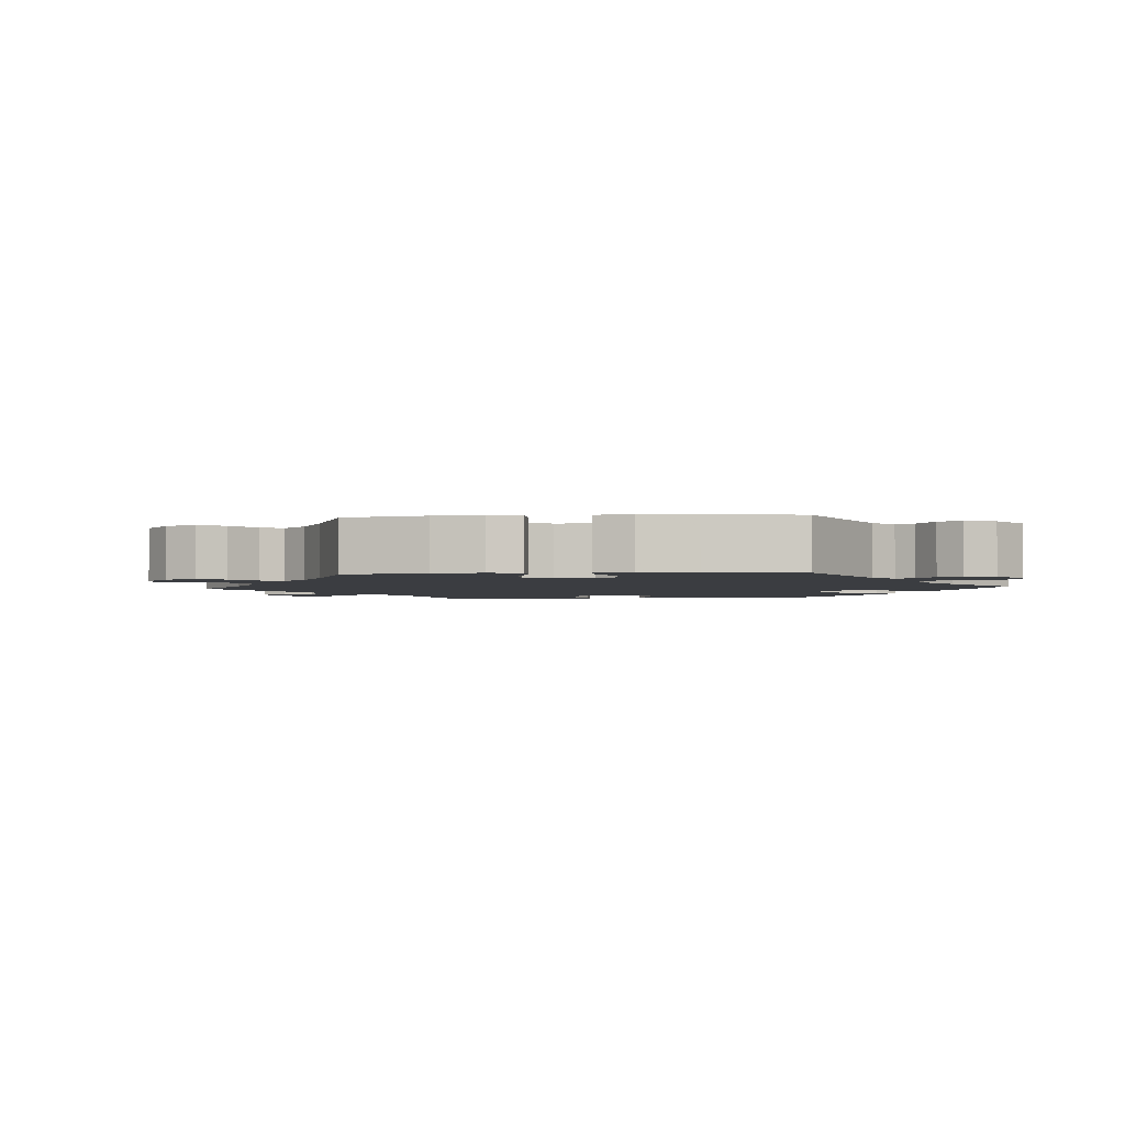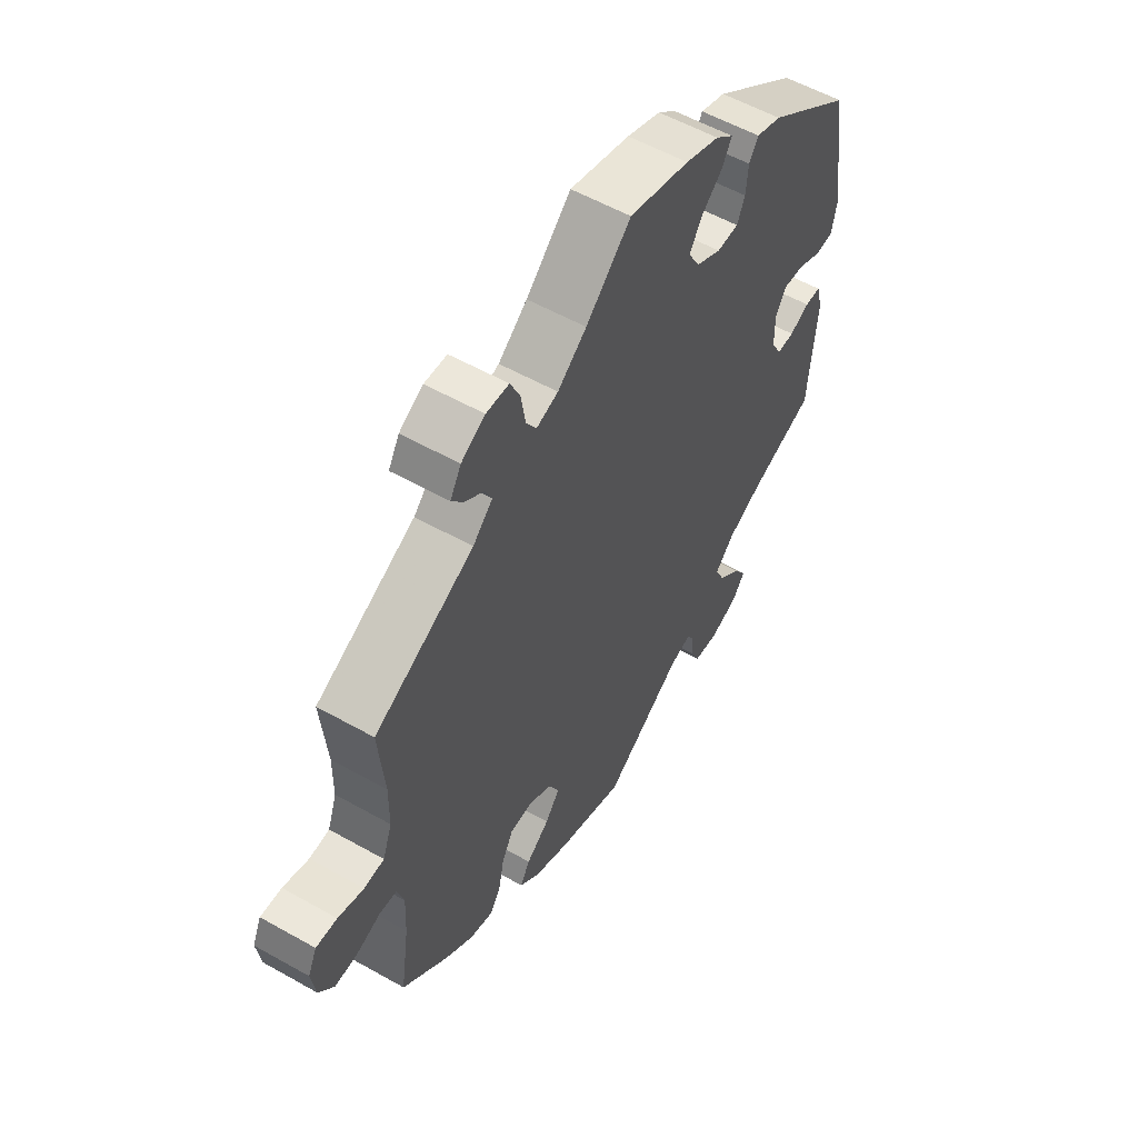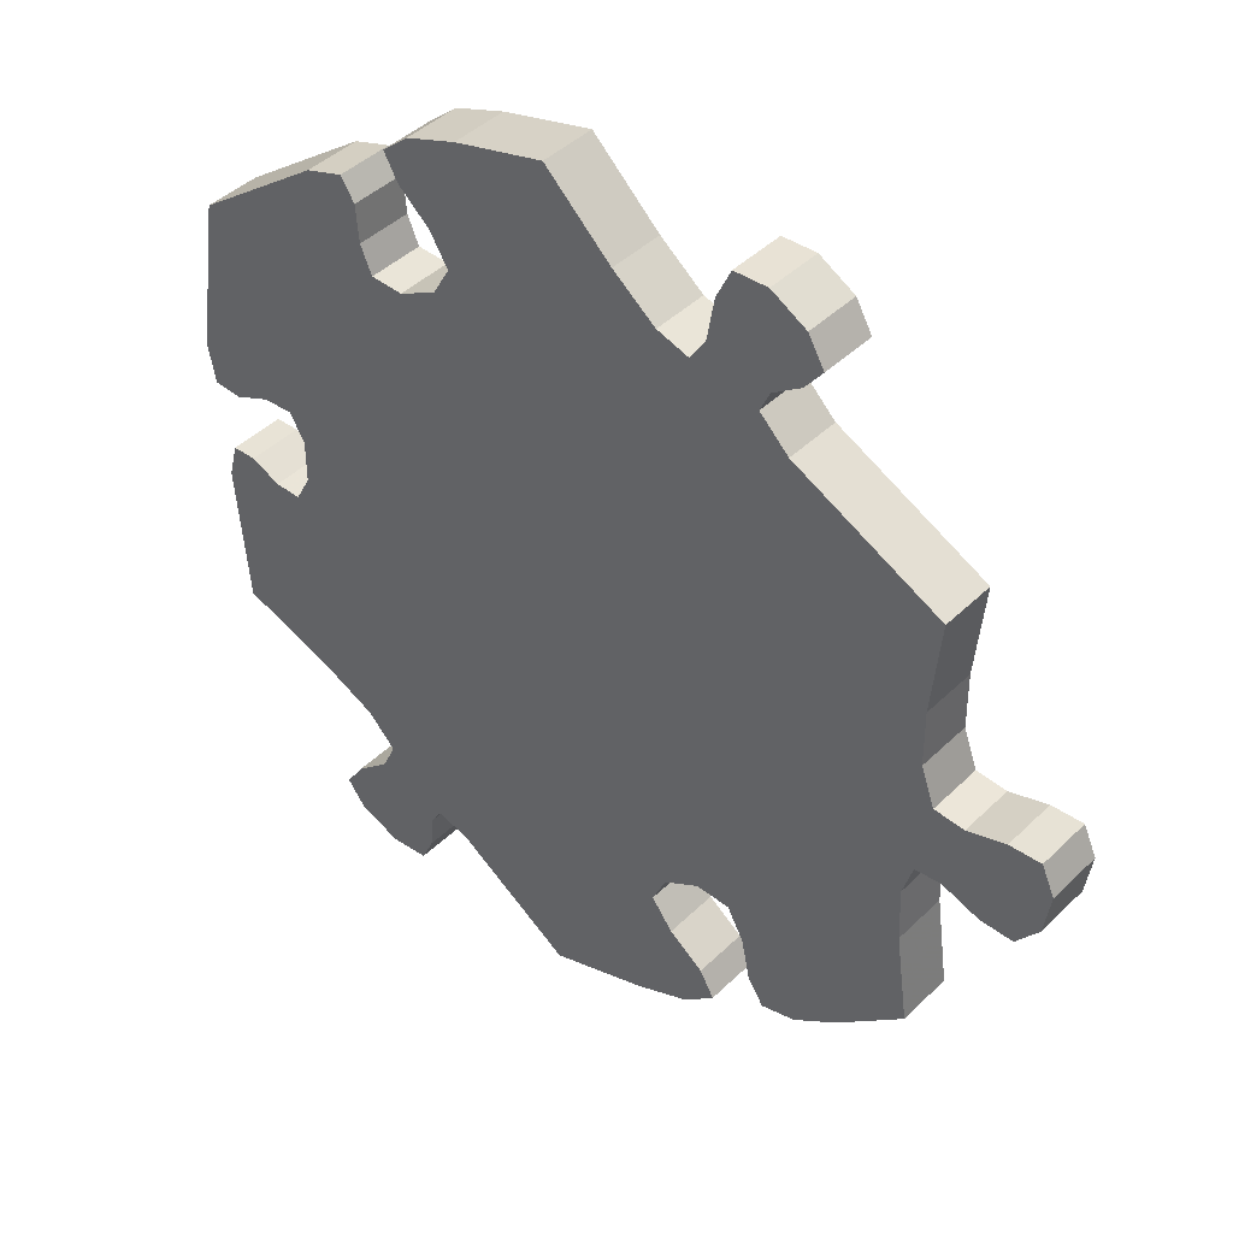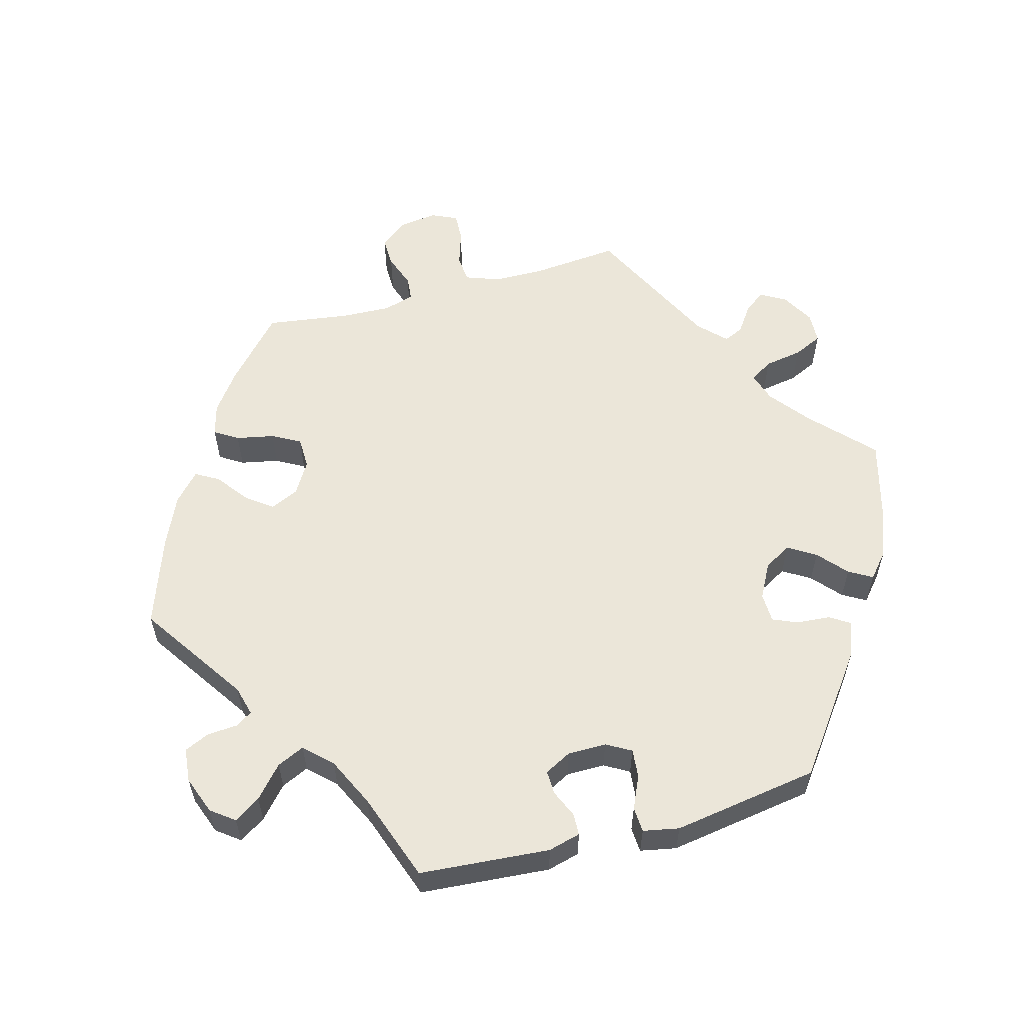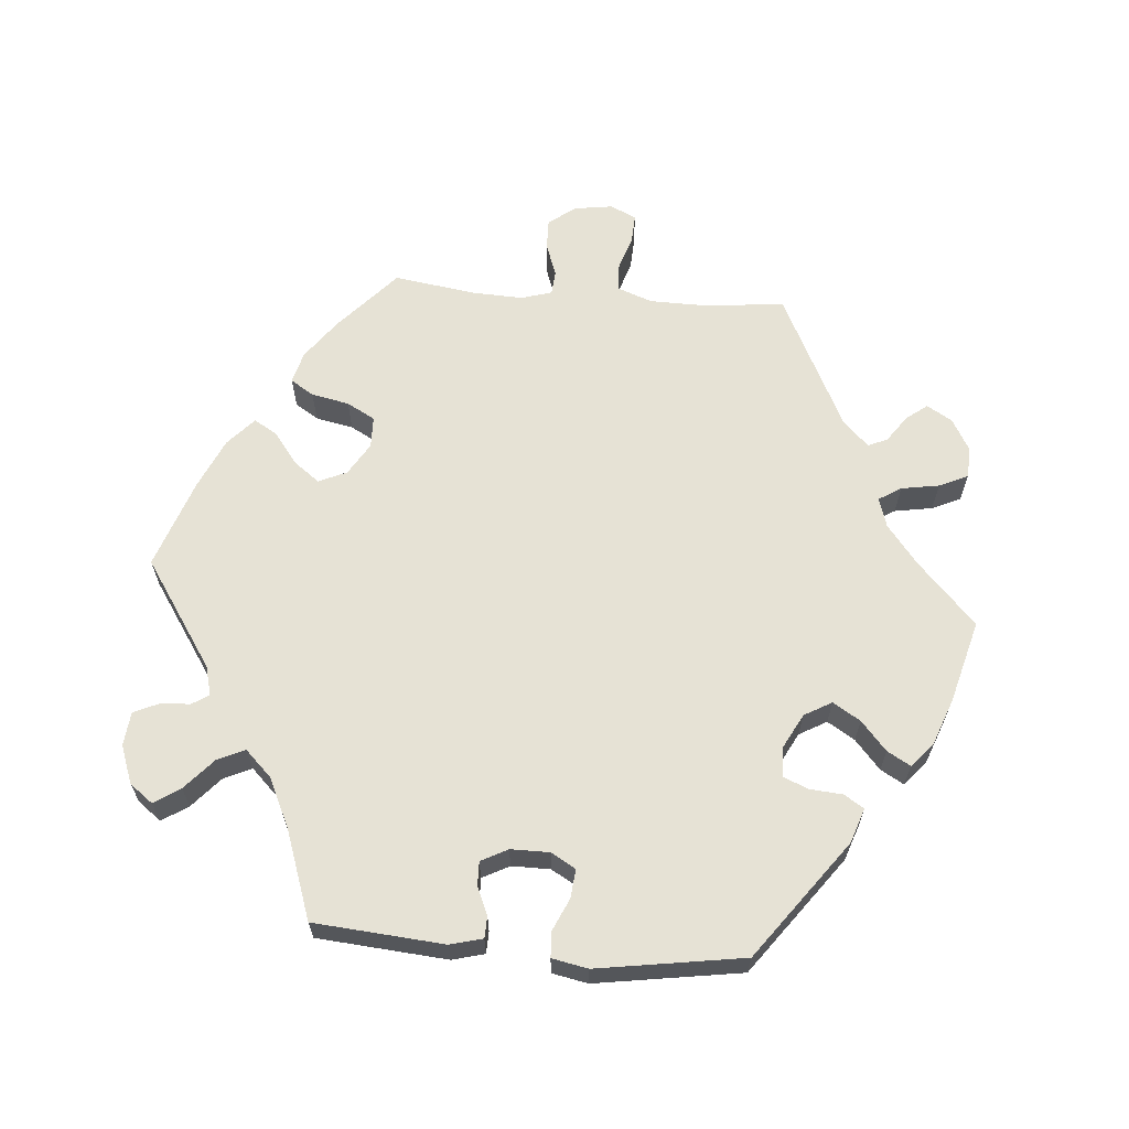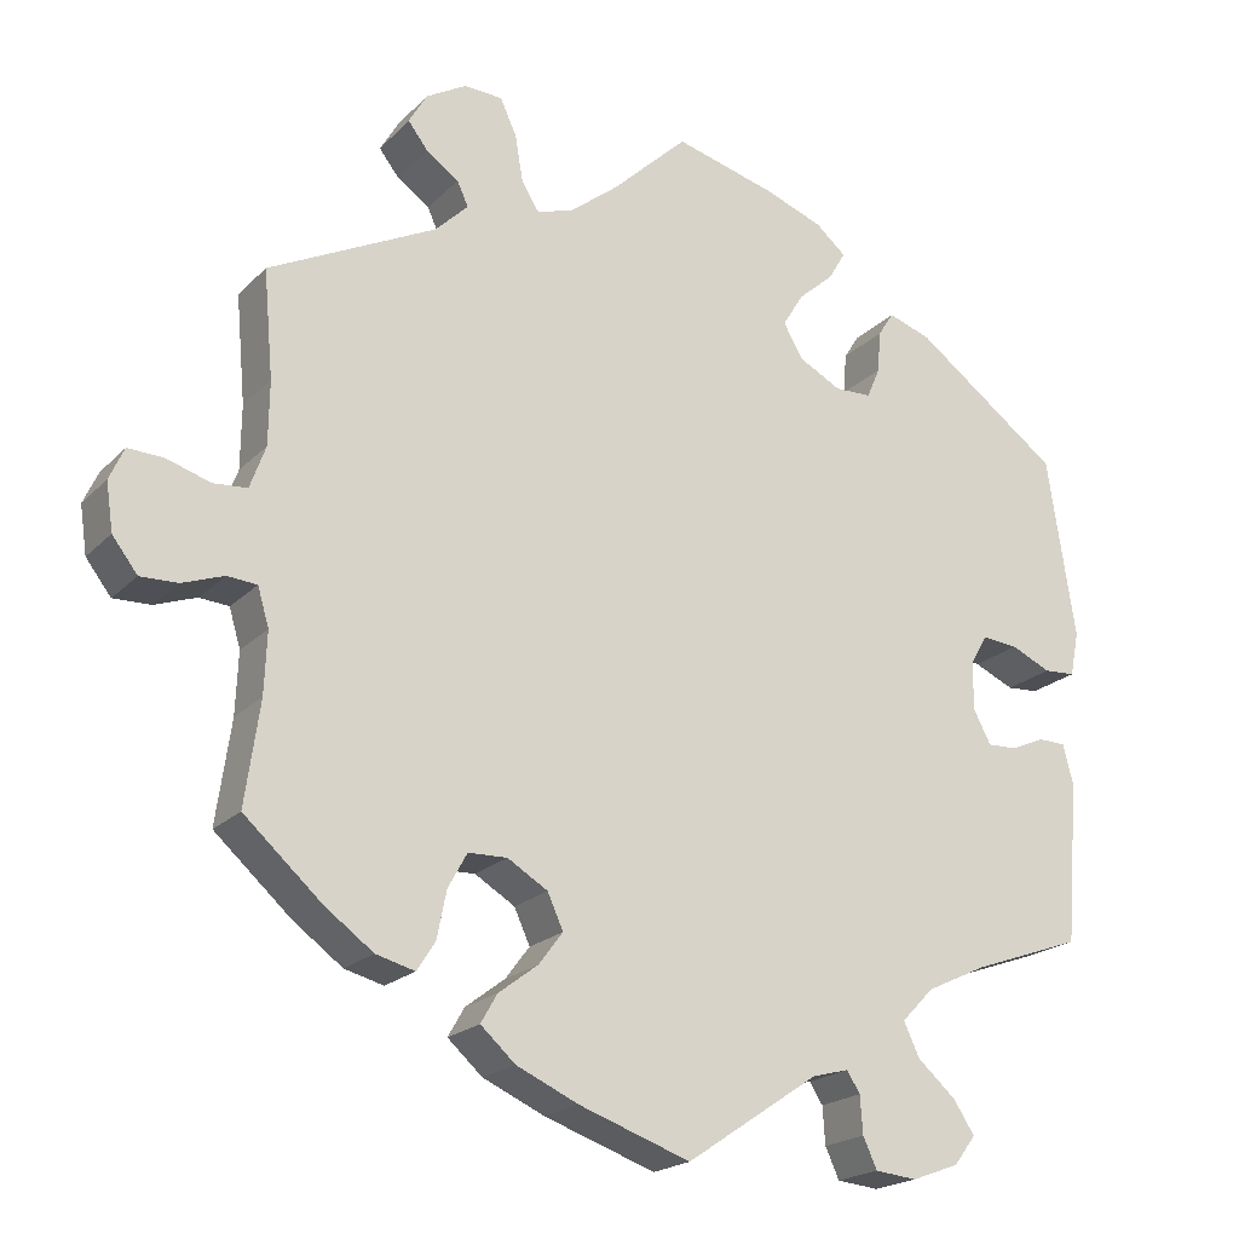
<metadata>
{"format":"obj","ext":"obj","renderer":"f3d","projection":"perspective","resolution":1024,"background":"white","views":[{"elev":-2.6,"azim":154.9,"up":"+Y"},{"elev":56.2,"azim":120.6,"up":"+Z"},{"elev":43.5,"azim":41.5,"up":"+Z"},{"elev":57.4,"azim":-105.4,"up":"+Y"},{"elev":63.9,"azim":-85.3,"up":"+Y"},{"elev":-20.2,"azim":149.7,"up":"+Z"}]}
</metadata>
<code>
v 0.412 0.07 -0.368
v 0.356 0.07 -0.409
v 0.311 0.07 -0.421
v 0.29 0.07 -0.388
v 0.279 0.07 -0.334
v 0.257 0.07 -0.294
v 0.212 0.07 -0.293
v 0.166 0.07 -0.321
v 0.148 0.07 -0.361
v 0.176 0.07 -0.398
v 0.221 0.07 -0.432
v 0.24 0.07 -0.465
v 0.2 0.07 -0.501
v 0.129 0.07 -0.533
v 0.001 0.07 -0.578
v -0.151 0.07 -0.476
v -0.193 0.07 -0.465
v -0.208 0.07 -0.489
v -0.211 0.07 -0.532
v -0.227 0.07 -0.567
v -0.275 0.07 -0.572
v -0.329 0.07 -0.552
v -0.354 0.07 -0.519
v -0.33 0.07 -0.482
v -0.286 0.07 -0.443
v -0.268 0.07 -0.404
v -0.305 0.07 -0.366
v -0.375 0.07 -0.333
v -0.5 0.07 -0.289
v -0.515 0.07 -0.104
v -0.503 0.07 -0.058
v -0.472 0.07 -0.057
v -0.433 0.07 -0.074
v -0.399 0.07 -0.075
v -0.379 0.07 -0.037
v -0.379 0.07 0.018
v -0.399 0.07 0.053
v -0.44 0.07 0.049
v -0.486 0.07 0.028
v -0.522 0.07 0.03
v -0.532 0.07 0.081
v -0.5 0.07 0.289
v -0.333 0.07 0.413
v -0.284 0.07 0.43
v -0.266 0.07 0.402
v -0.262 0.07 0.354
v -0.247 0.07 0.319
v -0.205 0.07 0.318
v -0.156 0.07 0.344
v -0.134 0.07 0.383
v -0.158 0.07 0.422
v -0.199 0.07 0.458
v -0.218 0.07 0.491
v -0.183 0.07 0.521
v -0.117 0.07 0.546
v 0 0.07 0.578
v 0.087 0.07 0.496
v 0.143 0.07 0.452
v 0.185 0.07 0.439
v 0.205 0.07 0.471
v 0.214 0.07 0.525
v 0.233 0.07 0.566
v 0.277 0.07 0.568
v 0.323 0.07 0.542
v 0.344 0.07 0.506
v 0.321 0.07 0.476
v 0.284 0.07 0.45
v 0.271 0.07 0.422
v 0.309 0.07 0.385
v 0.501 0.07 0.29
v 0.49 0.07 0.167
v 0.491 0.07 0.094
v 0.509 0.07 0.045
v 0.548 0.07 0.042
v 0.598 0.07 0.058
v 0.639 0.07 0.06
v 0.656 0.07 0.023
v 0.648 0.07 -0.032
v 0.619 0.07 -0.07
v 0.576 0.07 -0.069
v 0.528 0.07 -0.052
v 0.494 0.07 -0.055
v 0.481 0.07 -0.099
v 0.484 0.07 -0.17
v 0.501 0.07 -0.288
v 0.412 0 -0.368
v 0.356 0 -0.409
v 0.311 0 -0.421
v 0.29 0 -0.388
v 0.279 0 -0.334
v 0.257 0 -0.294
v 0.212 0 -0.293
v 0.166 0 -0.321
v 0.148 0 -0.361
v 0.176 0 -0.398
v 0.221 0 -0.432
v 0.24 0 -0.465
v 0.2 0 -0.501
v 0.129 0 -0.533
v 0.001 0 -0.578
v -0.151 0 -0.476
v -0.193 0 -0.465
v -0.208 0 -0.489
v -0.211 0 -0.532
v -0.227 0 -0.567
v -0.275 0 -0.572
v -0.329 0 -0.552
v -0.354 0 -0.519
v -0.33 0 -0.482
v -0.286 0 -0.443
v -0.268 0 -0.404
v -0.305 0 -0.366
v -0.375 0 -0.333
v -0.5 0 -0.289
v -0.515 0 -0.104
v -0.503 0 -0.058
v -0.472 0 -0.057
v -0.433 0 -0.074
v -0.399 0 -0.075
v -0.379 0 -0.037
v -0.379 0 0.018
v -0.399 0 0.053
v -0.44 0 0.049
v -0.486 0 0.028
v -0.522 0 0.03
v -0.532 0 0.081
v -0.5 0 0.289
v -0.333 0 0.413
v -0.284 0 0.43
v -0.266 0 0.402
v -0.262 0 0.354
v -0.247 0 0.319
v -0.205 0 0.318
v -0.156 0 0.344
v -0.134 0 0.383
v -0.158 0 0.422
v -0.199 0 0.458
v -0.218 0 0.491
v -0.183 0 0.521
v -0.117 0 0.546
v 0 0 0.578
v 0.087 0 0.496
v 0.143 0 0.452
v 0.185 0 0.439
v 0.205 0 0.471
v 0.214 0 0.525
v 0.233 0 0.566
v 0.277 0 0.568
v 0.323 0 0.542
v 0.344 0 0.506
v 0.321 0 0.476
v 0.284 0 0.45
v 0.271 0 0.422
v 0.309 0 0.385
v 0.501 0 0.29
v 0.49 0 0.167
v 0.491 0 0.094
v 0.509 0 0.045
v 0.548 0 0.042
v 0.598 0 0.058
v 0.639 0 0.06
v 0.656 0 0.023
v 0.648 0 -0.032
v 0.619 0 -0.07
v 0.576 0 -0.069
v 0.528 0 -0.052
v 0.494 0 -0.055
v 0.481 0 -0.099
v 0.484 0 -0.17
v 0.501 0 -0.288
f 84 85 1 2
f 83 84 2 3
f 82 83 3 4
f 78 79 80 81
f 78 81 82
f 77 78 82
f 74 75 76 77
f 73 74 77 82
f 72 73 82 4
f 69 70 71
f 68 69 71 72
f 64 65 66 67
f 64 67 68
f 63 64 68
f 60 61 62 63
f 59 60 63 68
f 54 55 56 57
f 54 57 58
f 51 52 53 54
f 50 51 54 58
f 49 50 58 59
f 43 44 45 46
f 43 46 47
f 42 43 47
f 41 42 47 48
f 38 39 40 41
f 37 38 41 48
f 30 31 32 33
f 28 29 30 33
f 27 28 33 34
f 26 27 34 35
f 22 23 24 25
f 22 25 26
f 21 22 26
f 18 19 20 21
f 17 18 21 26
f 16 17 26 35
f 10 11 12 13
f 9 10 13 14
f 68 72 4 5
f 59 68 5 6
f 49 59 6 7
f 36 37 48 49
f 36 49 7 8
f 35 36 8 9
f 15 16 35
f 9 14 15 35
f 87 86 170 169
f 88 87 169 168
f 89 88 168 167
f 166 165 164 163
f 167 166 163
f 167 163 162
f 162 161 160 159
f 167 162 159 158
f 89 167 158 157
f 156 155 154
f 157 156 154 153
f 152 151 150 149
f 153 152 149
f 153 149 148
f 148 147 146 145
f 153 148 145 144
f 142 141 140 139
f 143 142 139
f 139 138 137 136
f 143 139 136 135
f 144 143 135 134
f 131 130 129 128
f 132 131 128
f 132 128 127
f 133 132 127 126
f 126 125 124 123
f 133 126 123 122
f 118 117 116 115
f 118 115 114 113
f 119 118 113 112
f 120 119 112 111
f 110 109 108 107
f 111 110 107
f 111 107 106
f 106 105 104 103
f 111 106 103 102
f 120 111 102 101
f 98 97 96 95
f 99 98 95 94
f 90 89 157 153
f 91 90 153 144
f 92 91 144 134
f 134 133 122 121
f 93 92 134 121
f 94 93 121 120
f 120 101 100
f 120 100 99 94
f 1 86 87 2
f 2 87 88 3
f 3 88 89 4
f 4 89 90 5
f 5 90 91 6
f 6 91 92 7
f 7 92 93 8
f 8 93 94 9
f 9 94 95 10
f 10 95 96 11
f 11 96 97 12
f 12 97 98 13
f 13 98 99 14
f 14 99 100 15
f 15 100 101 16
f 16 101 102 17
f 17 102 103 18
f 18 103 104 19
f 19 104 105 20
f 20 105 106 21
f 21 106 107 22
f 22 107 108 23
f 23 108 109 24
f 24 109 110 25
f 25 110 111 26
f 26 111 112 27
f 27 112 113 28
f 28 113 114 29
f 29 114 115 30
f 30 115 116 31
f 31 116 117 32
f 32 117 118 33
f 33 118 119 34
f 34 119 120 35
f 35 120 121 36
f 36 121 122 37
f 37 122 123 38
f 38 123 124 39
f 39 124 125 40
f 40 125 126 41
f 41 126 127 42
f 42 127 128 43
f 43 128 129 44
f 44 129 130 45
f 45 130 131 46
f 46 131 132 47
f 47 132 133 48
f 48 133 134 49
f 49 134 135 50
f 50 135 136 51
f 51 136 137 52
f 52 137 138 53
f 53 138 139 54
f 54 139 140 55
f 55 140 141 56
f 56 141 142 57
f 57 142 143 58
f 58 143 144 59
f 59 144 145 60
f 60 145 146 61
f 61 146 147 62
f 62 147 148 63
f 63 148 149 64
f 64 149 150 65
f 65 150 151 66
f 66 151 152 67
f 67 152 153 68
f 68 153 154 69
f 69 154 155 70
f 70 155 156 71
f 71 156 157 72
f 72 157 158 73
f 73 158 159 74
f 74 159 160 75
f 75 160 161 76
f 76 161 162 77
f 77 162 163 78
f 78 163 164 79
f 79 164 165 80
f 80 165 166 81
f 81 166 167 82
f 82 167 168 83
f 83 168 169 84
f 84 169 170 85
f 85 170 86 1

</code>
